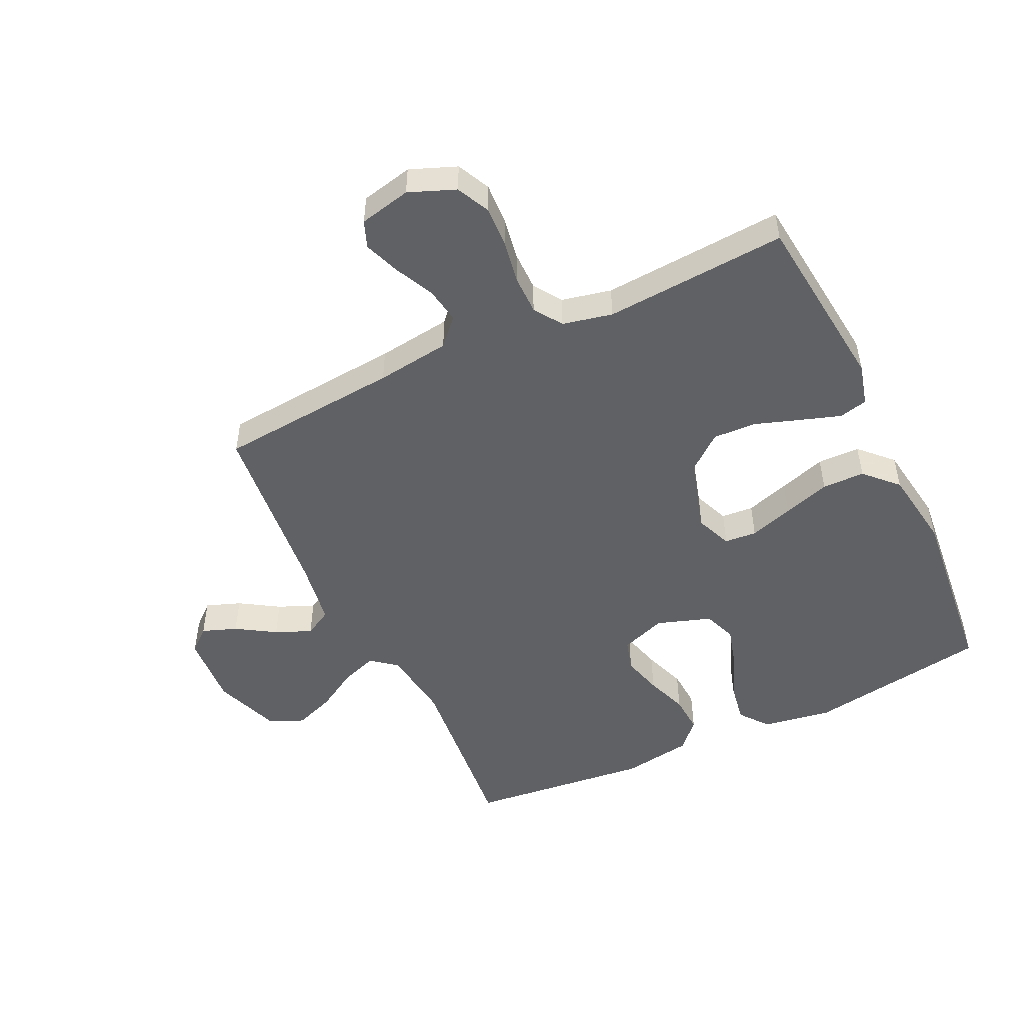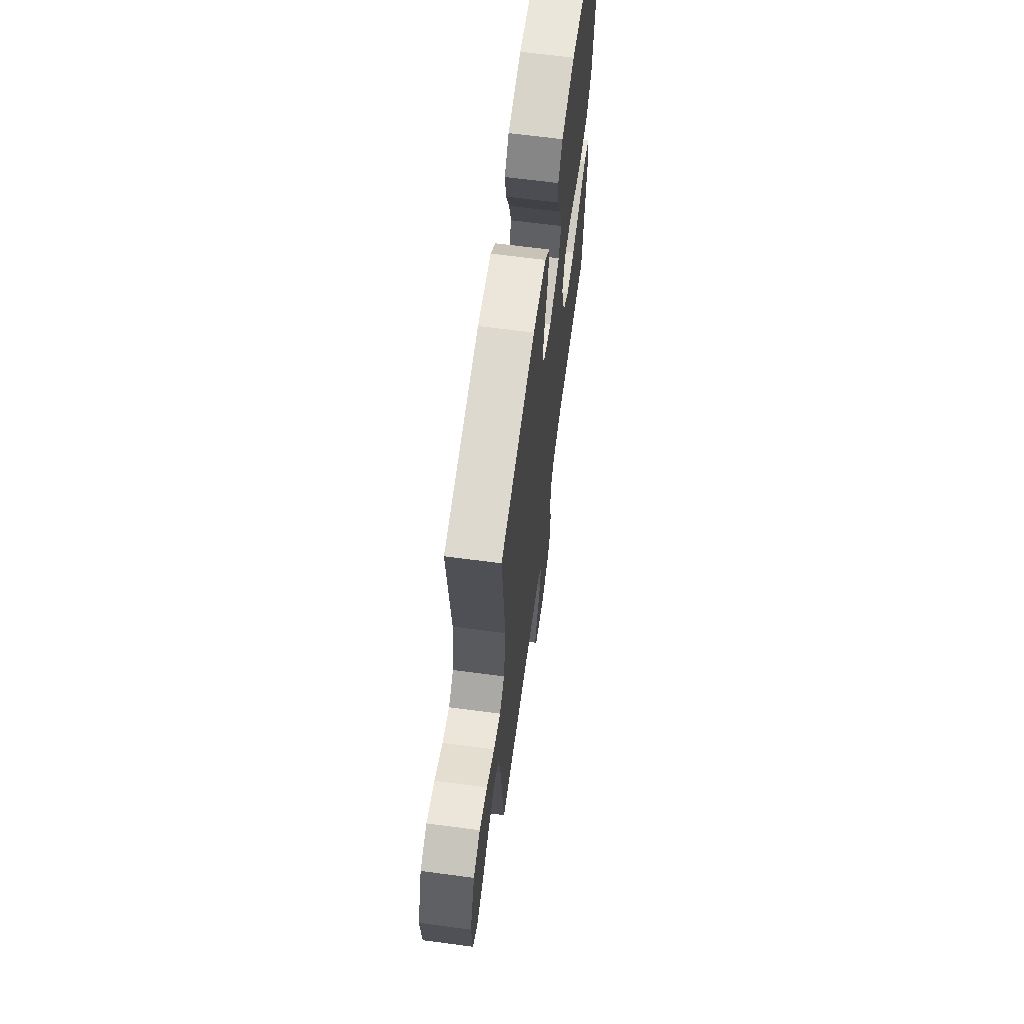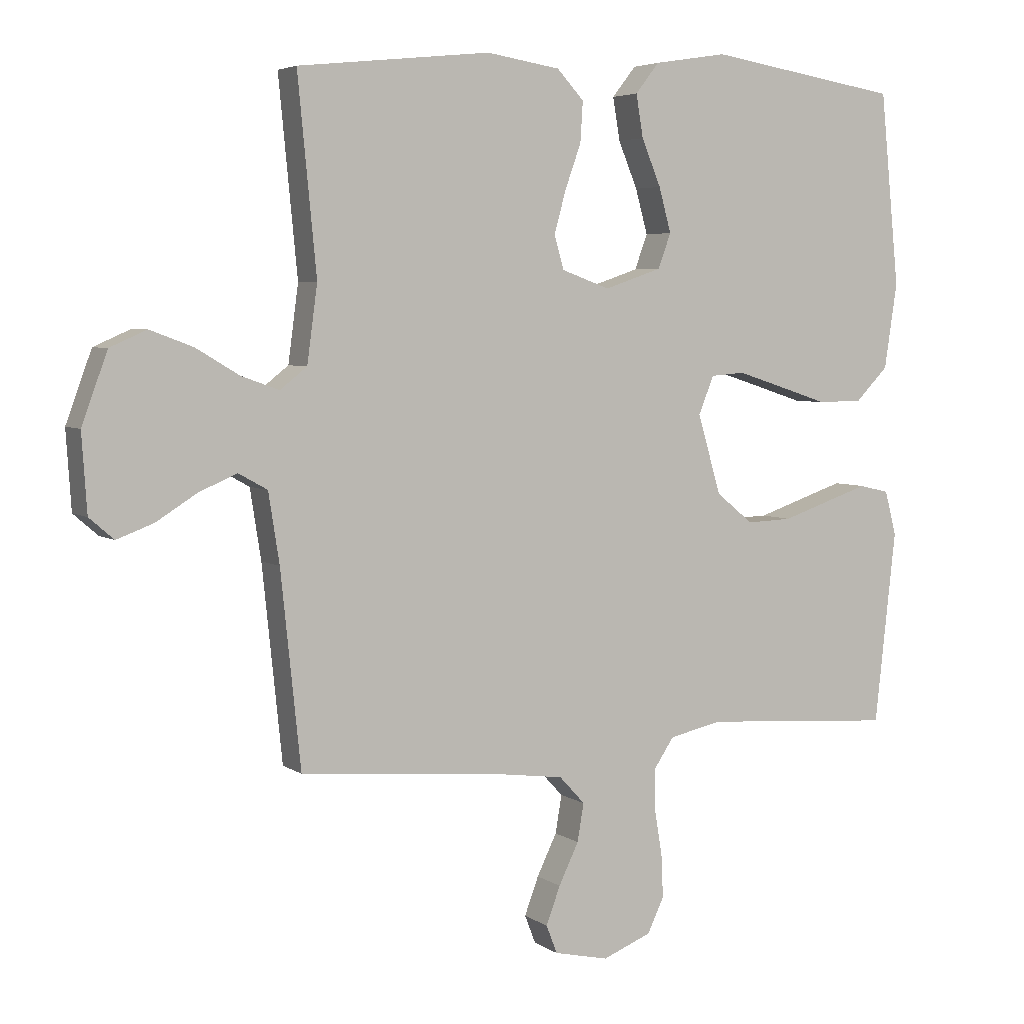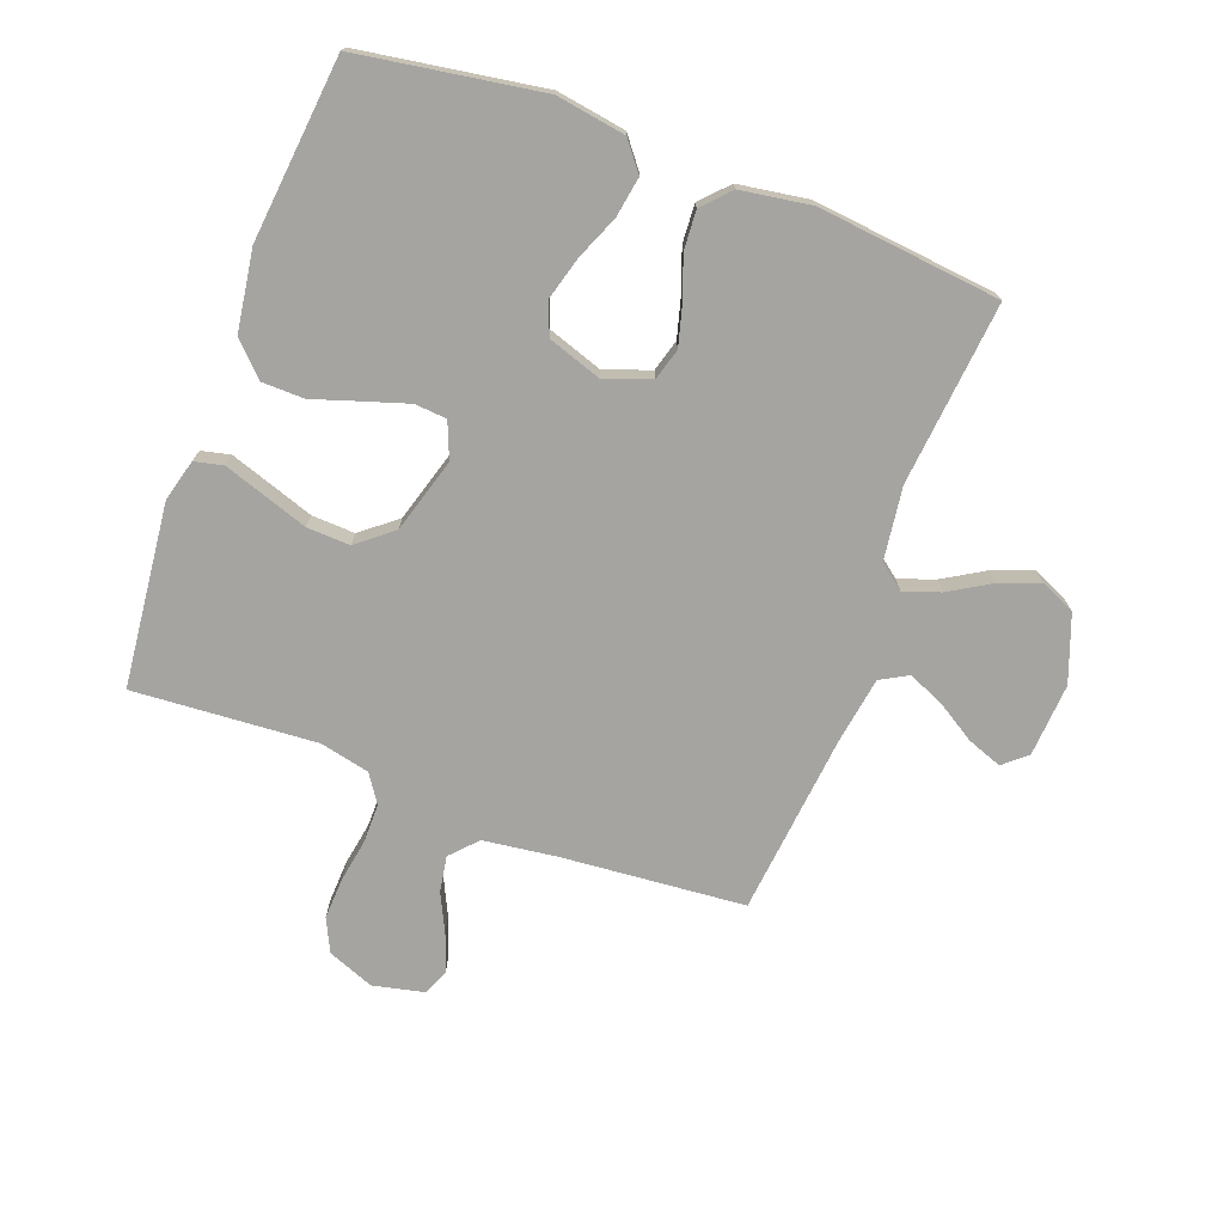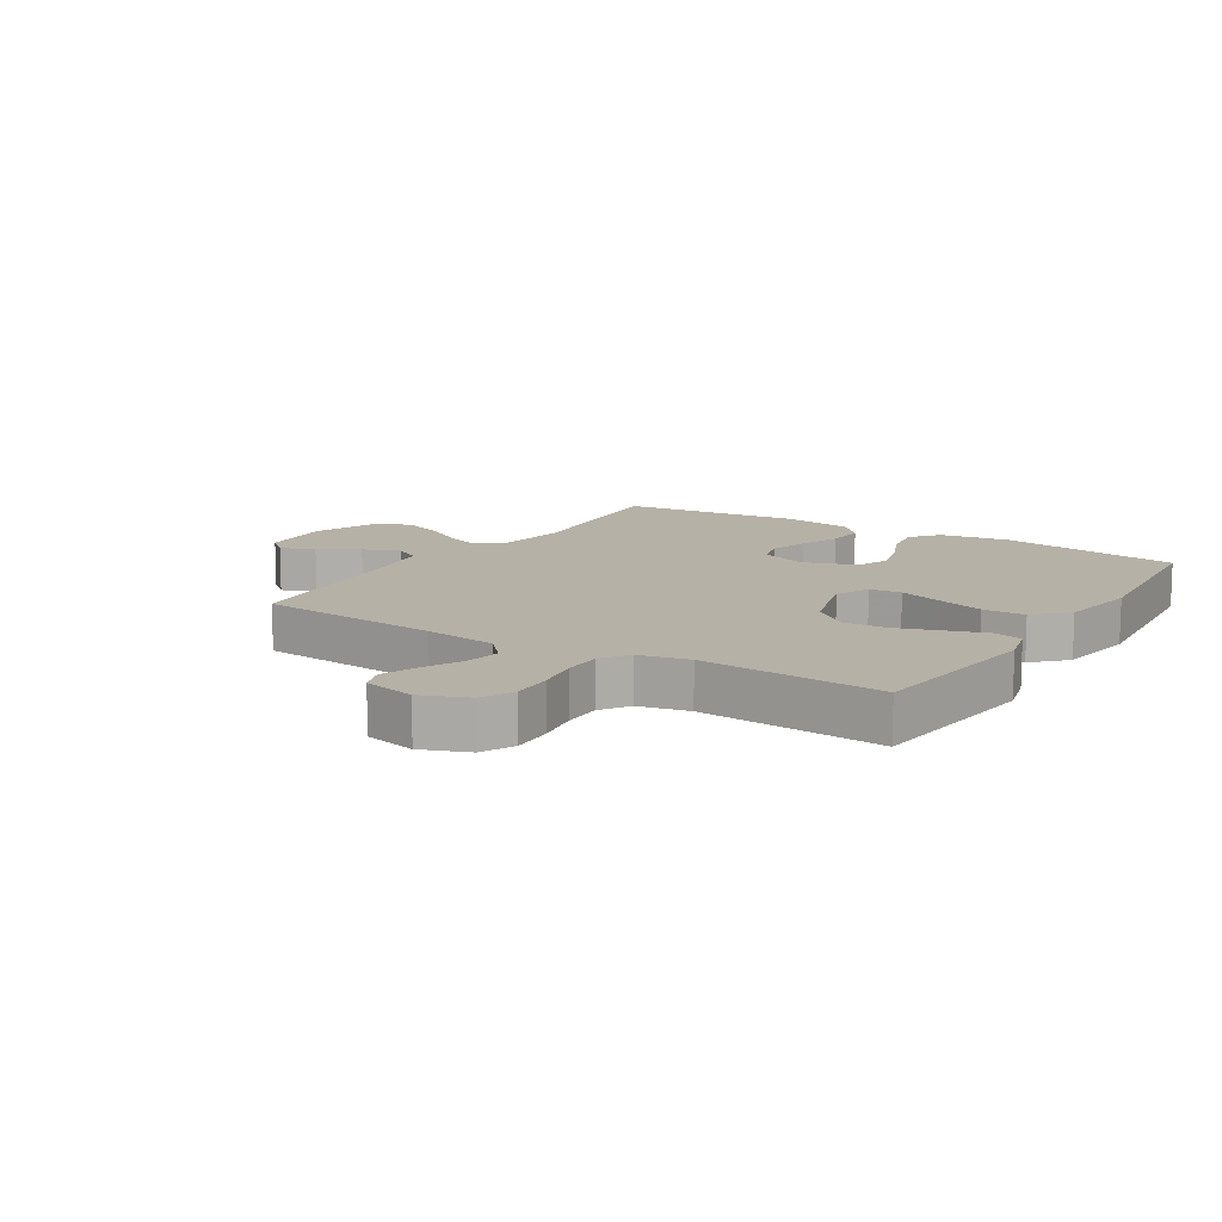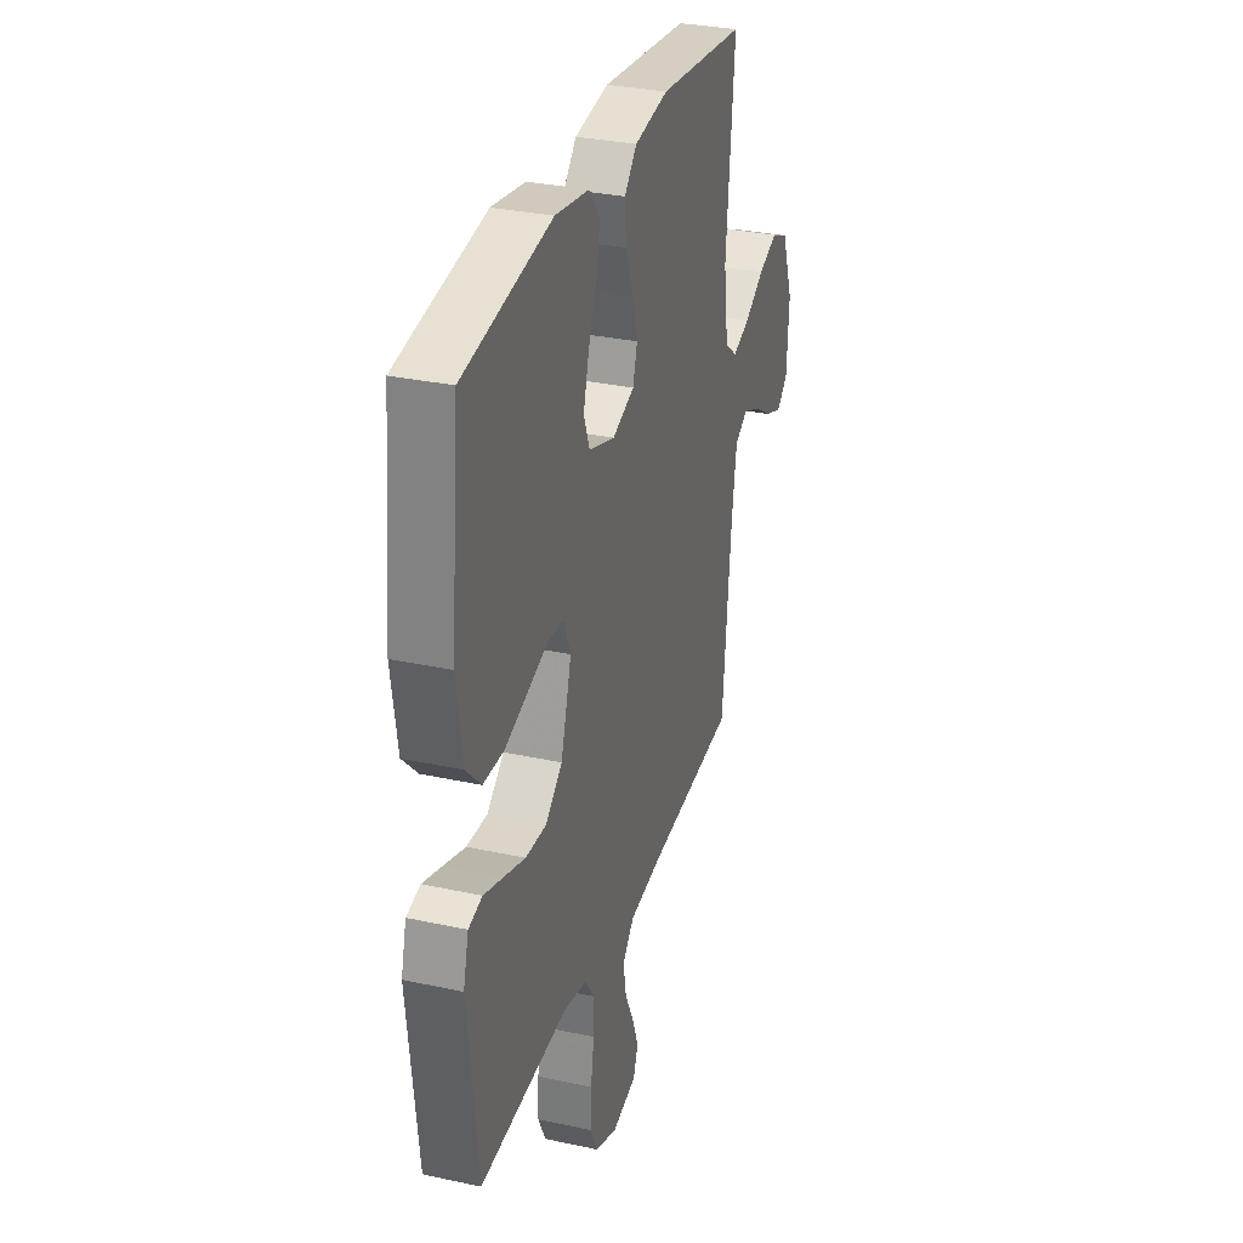
<metadata>
{"format":"obj","ext":"obj","renderer":"f3d","projection":"perspective","resolution":1024,"background":"white","views":[{"elev":-50.0,"azim":-154.6,"up":"+Y"},{"elev":65.6,"azim":97.6,"up":"+Z"},{"elev":4.7,"azim":152.5,"up":"+Z"},{"elev":-73.4,"azim":-20.5,"up":"+Y"},{"elev":12.1,"azim":-147.7,"up":"+Y"},{"elev":31.3,"azim":-72.8,"up":"+Z"}]}
</metadata>
<code>
v -0.5 0.07 -0.5
v -0.533 0.07 -0.2
v -0.515 0.07 -0.131
v -0.468 0.07 -0.12
v -0.402 0.07 -0.142
v -0.328 0.07 -0.167
v -0.257 0.07 -0.17
v -0.199 0.07 -0.123
v -0.163 0.07 0
v -0.187 0.07 0.059
v -0.24 0.07 0.063
v -0.312 0.07 0.04
v -0.389 0.07 0.015
v -0.459 0.07 0.016
v -0.51 0.07 0.068
v -0.53 0.07 0.2
v -0.5 0.07 0.5
v -0.2 0.07 0.548
v -0.086 0.07 0.53
v -0.049 0.07 0.483
v -0.06 0.07 0.417
v -0.09 0.07 0.345
v -0.109 0.07 0.276
v -0.089 0.07 0.222
v 0 0.07 0.192
v 0.075 0.07 0.219
v 0.09 0.07 0.271
v 0.072 0.07 0.337
v 0.047 0.07 0.406
v 0.043 0.07 0.469
v 0.085 0.07 0.514
v 0.2 0.07 0.532
v 0.5 0.07 0.5
v 0.471 0.07 0.2
v 0.487 0.07 0.081
v 0.529 0.07 0.048
v 0.588 0.07 0.069
v 0.655 0.07 0.109
v 0.722 0.07 0.134
v 0.779 0.07 0.109
v 0.819 0.07 0
v 0.811 0.07 -0.12
v 0.773 0.07 -0.153
v 0.716 0.07 -0.132
v 0.652 0.07 -0.092
v 0.593 0.07 -0.067
v 0.548 0.07 -0.092
v 0.531 0.07 -0.2
v 0.5 0.07 -0.5
v 0.2 0.07 -0.526
v 0.079 0.07 -0.542
v 0.039 0.07 -0.585
v 0.049 0.07 -0.644
v 0.08 0.07 -0.708
v 0.102 0.07 -0.767
v 0.085 0.07 -0.811
v 0 0.07 -0.83
v -0.076 0.07 -0.8
v -0.102 0.07 -0.746
v -0.099 0.07 -0.678
v -0.087 0.07 -0.607
v -0.087 0.07 -0.543
v -0.118 0.07 -0.497
v -0.2 0.07 -0.479
v -0.5 0 -0.5
v -0.533 0 -0.2
v -0.515 0 -0.131
v -0.468 0 -0.12
v -0.402 0 -0.142
v -0.328 0 -0.167
v -0.257 0 -0.17
v -0.199 0 -0.123
v -0.163 0 0
v -0.187 0 0.059
v -0.24 0 0.063
v -0.312 0 0.04
v -0.389 0 0.015
v -0.459 0 0.016
v -0.51 0 0.068
v -0.53 0 0.2
v -0.5 0 0.5
v -0.2 0 0.548
v -0.086 0 0.53
v -0.049 0 0.483
v -0.06 0 0.417
v -0.09 0 0.345
v -0.109 0 0.276
v -0.089 0 0.222
v 0 0 0.192
v 0.075 0 0.219
v 0.09 0 0.271
v 0.072 0 0.337
v 0.047 0 0.406
v 0.043 0 0.469
v 0.085 0 0.514
v 0.2 0 0.532
v 0.5 0 0.5
v 0.471 0 0.2
v 0.487 0 0.081
v 0.529 0 0.048
v 0.588 0 0.069
v 0.655 0 0.109
v 0.722 0 0.134
v 0.779 0 0.109
v 0.819 0 0
v 0.811 0 -0.12
v 0.773 0 -0.153
v 0.716 0 -0.132
v 0.652 0 -0.092
v 0.593 0 -0.067
v 0.548 0 -0.092
v 0.531 0 -0.2
v 0.5 0 -0.5
v 0.2 0 -0.526
v 0.079 0 -0.542
v 0.039 0 -0.585
v 0.049 0 -0.644
v 0.08 0 -0.708
v 0.102 0 -0.767
v 0.085 0 -0.811
v 0 0 -0.83
v -0.076 0 -0.8
v -0.102 0 -0.746
v -0.099 0 -0.678
v -0.087 0 -0.607
v -0.087 0 -0.543
v -0.118 0 -0.497
v -0.2 0 -0.479
f 59 60 61
f 58 59 61
f 57 58 61
f 56 57 61
f 55 56 61
f 54 55 61
f 53 54 61
f 52 53 61 62
f 51 52 62 63
f 48 49 50
f 50 51 63
f 48 50 63
f 47 48 63
f 43 44 45
f 42 43 45
f 41 42 45
f 40 41 45
f 39 40 45
f 38 39 45
f 37 38 45
f 36 37 45 46
f 35 36 46 47
f 32 33 34
f 31 32 34
f 30 31 34
f 29 30 34
f 28 29 34
f 27 28 34 35
f 35 47 63
f 27 35 63
f 26 27 63
f 20 21 22
f 19 20 22
f 18 19 22
f 17 18 22
f 16 17 22
f 15 16 22
f 14 15 22
f 13 14 22
f 12 13 22
f 11 12 22 23
f 10 11 23 24
f 4 5 6
f 3 4 6
f 2 3 6
f 1 2 6
f 64 1 6
f 64 6 7
f 25 26 63 64
f 9 10 24 25
f 8 9 25 64
f 7 8 64
f 125 124 123
f 125 123 122
f 125 122 121
f 125 121 120
f 125 120 119
f 125 119 118
f 125 118 117
f 126 125 117 116
f 127 126 116 115
f 114 113 112
f 127 115 114
f 127 114 112
f 127 112 111
f 109 108 107
f 109 107 106
f 109 106 105
f 109 105 104
f 109 104 103
f 109 103 102
f 109 102 101
f 110 109 101 100
f 111 110 100 99
f 98 97 96
f 98 96 95
f 98 95 94
f 98 94 93
f 98 93 92
f 99 98 92 91
f 127 111 99
f 127 99 91
f 127 91 90
f 86 85 84
f 86 84 83
f 86 83 82
f 86 82 81
f 86 81 80
f 86 80 79
f 86 79 78
f 86 78 77
f 86 77 76
f 87 86 76 75
f 88 87 75 74
f 70 69 68
f 70 68 67
f 70 67 66
f 70 66 65
f 70 65 128
f 71 70 128
f 128 127 90 89
f 89 88 74 73
f 128 89 73 72
f 128 72 71
f 1 65 66 2
f 2 66 67 3
f 3 67 68 4
f 4 68 69 5
f 5 69 70 6
f 6 70 71 7
f 7 71 72 8
f 8 72 73 9
f 9 73 74 10
f 10 74 75 11
f 11 75 76 12
f 12 76 77 13
f 13 77 78 14
f 14 78 79 15
f 15 79 80 16
f 16 80 81 17
f 17 81 82 18
f 18 82 83 19
f 19 83 84 20
f 20 84 85 21
f 21 85 86 22
f 22 86 87 23
f 23 87 88 24
f 24 88 89 25
f 25 89 90 26
f 26 90 91 27
f 27 91 92 28
f 28 92 93 29
f 29 93 94 30
f 30 94 95 31
f 31 95 96 32
f 32 96 97 33
f 33 97 98 34
f 34 98 99 35
f 35 99 100 36
f 36 100 101 37
f 37 101 102 38
f 38 102 103 39
f 39 103 104 40
f 40 104 105 41
f 41 105 106 42
f 42 106 107 43
f 43 107 108 44
f 44 108 109 45
f 45 109 110 46
f 46 110 111 47
f 47 111 112 48
f 48 112 113 49
f 49 113 114 50
f 50 114 115 51
f 51 115 116 52
f 52 116 117 53
f 53 117 118 54
f 54 118 119 55
f 55 119 120 56
f 56 120 121 57
f 57 121 122 58
f 58 122 123 59
f 59 123 124 60
f 60 124 125 61
f 61 125 126 62
f 62 126 127 63
f 63 127 128 64
f 64 128 65 1

</code>
